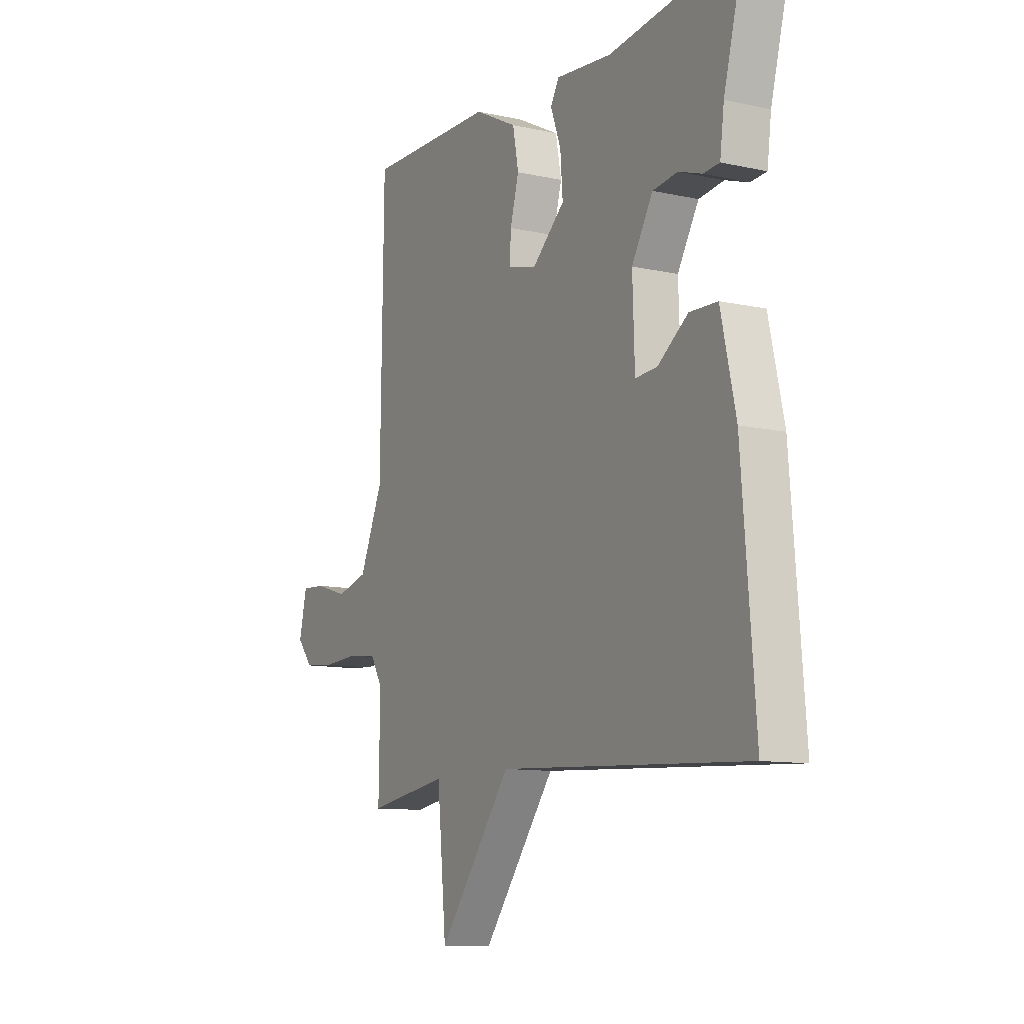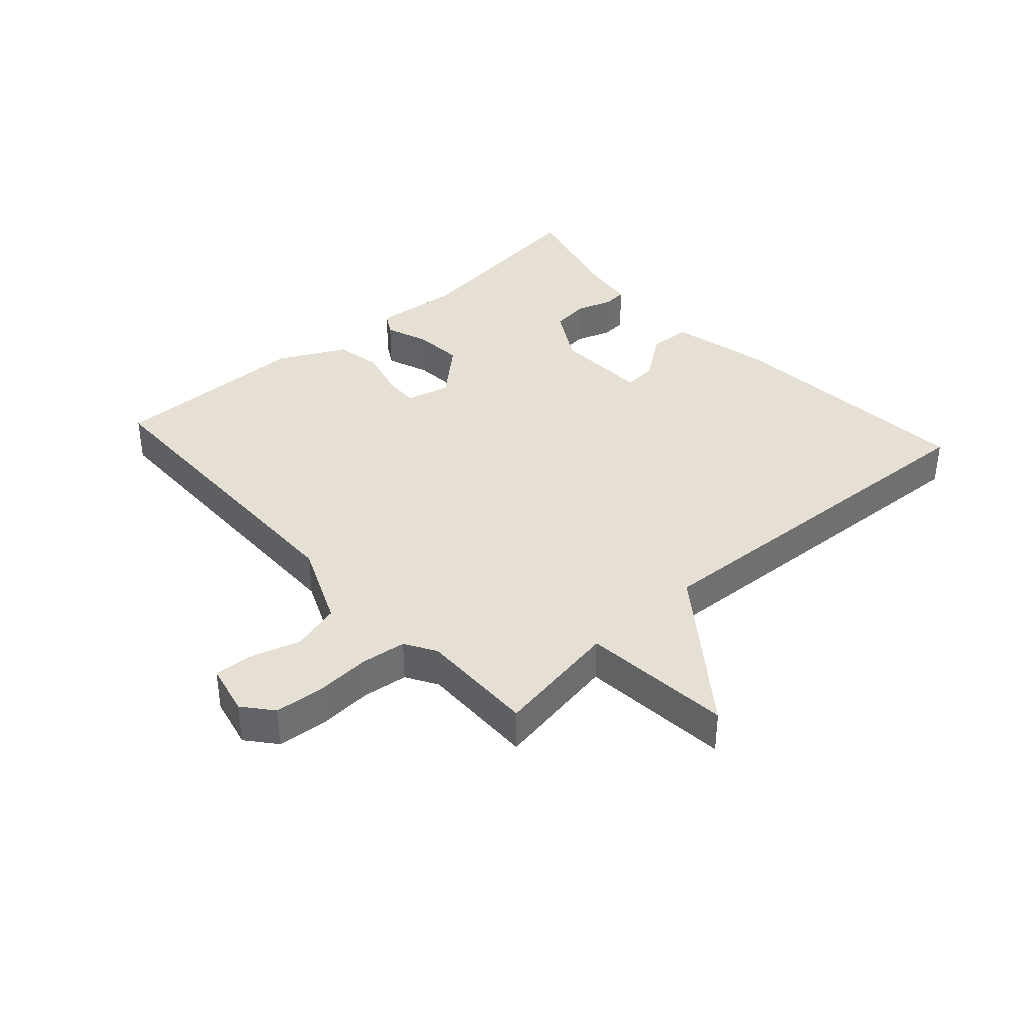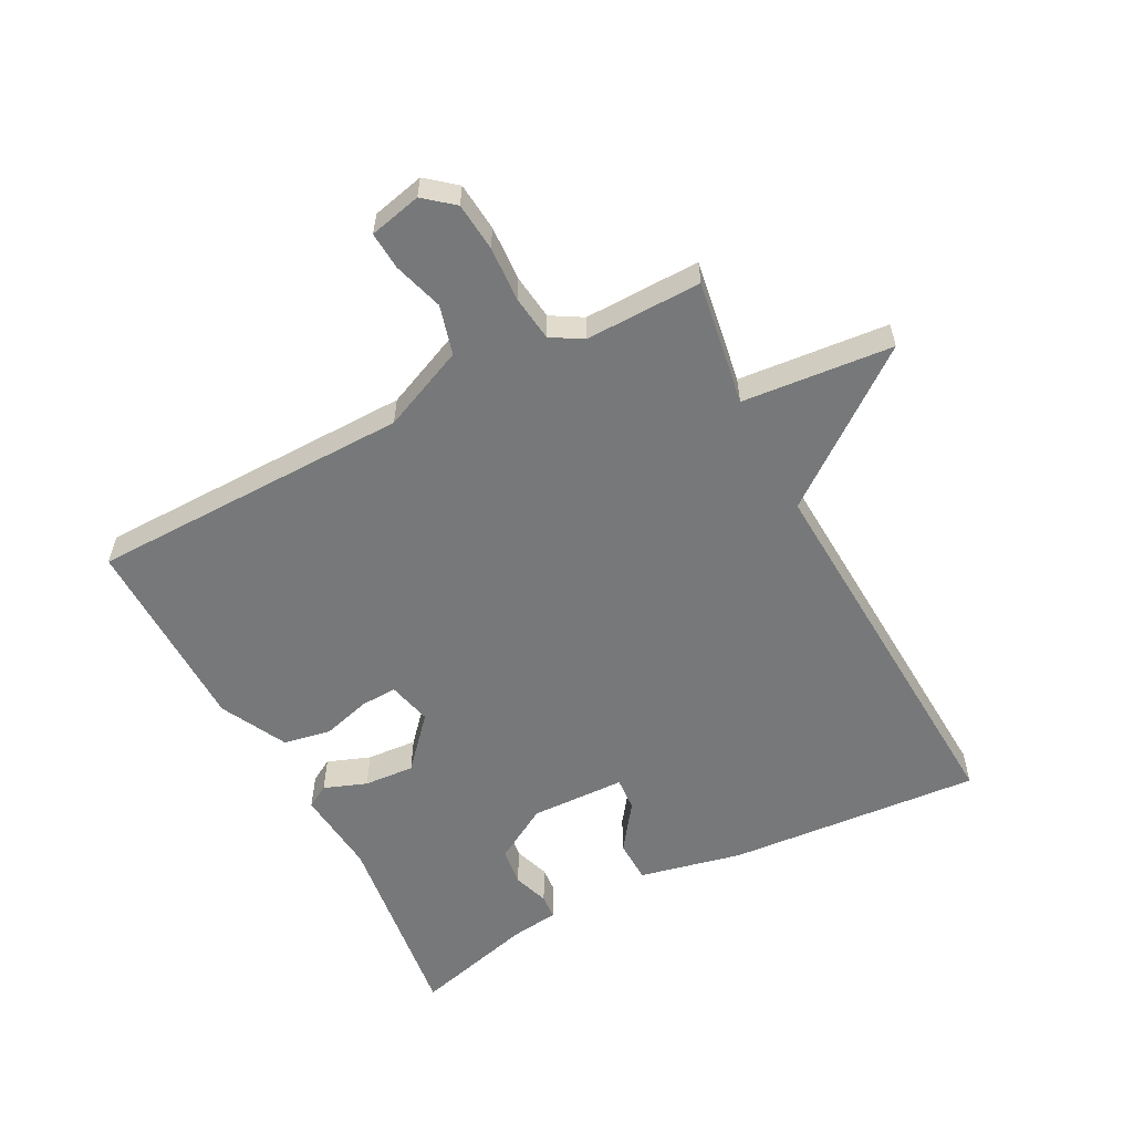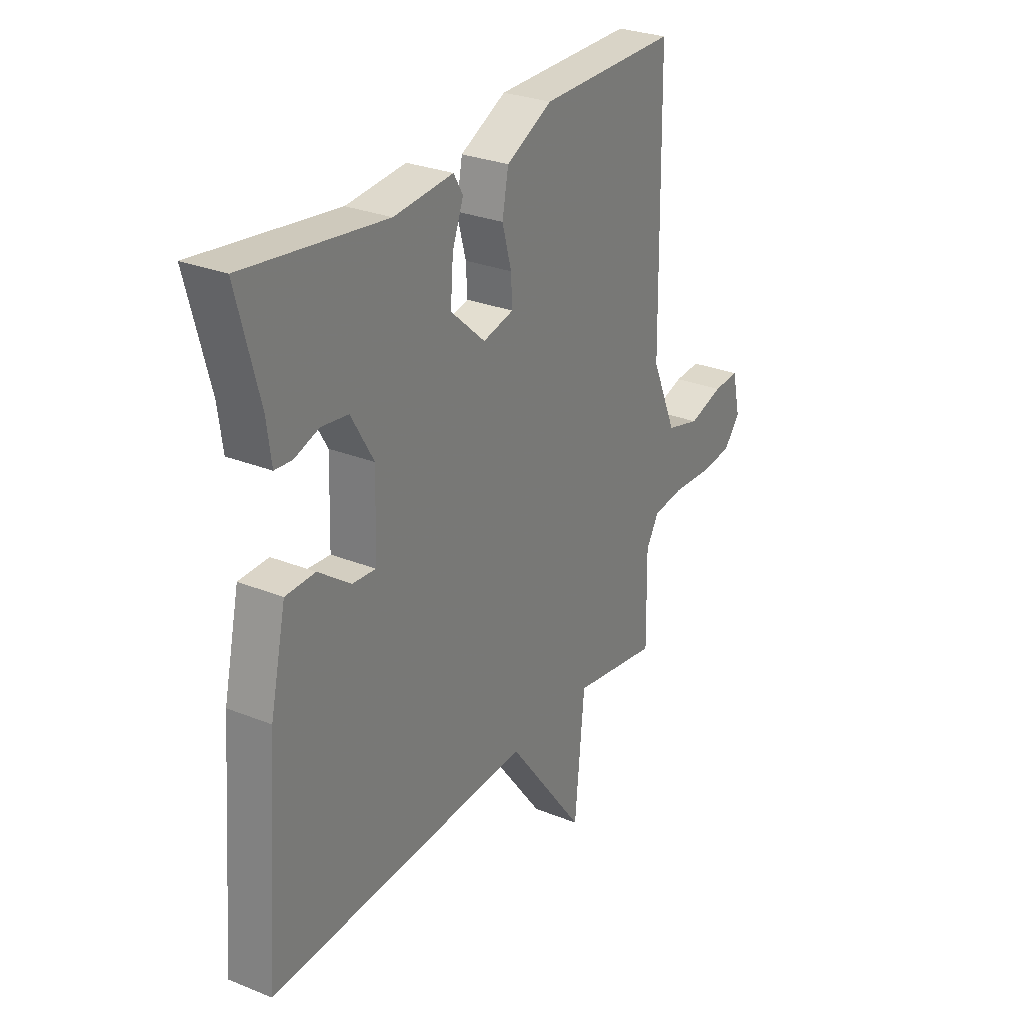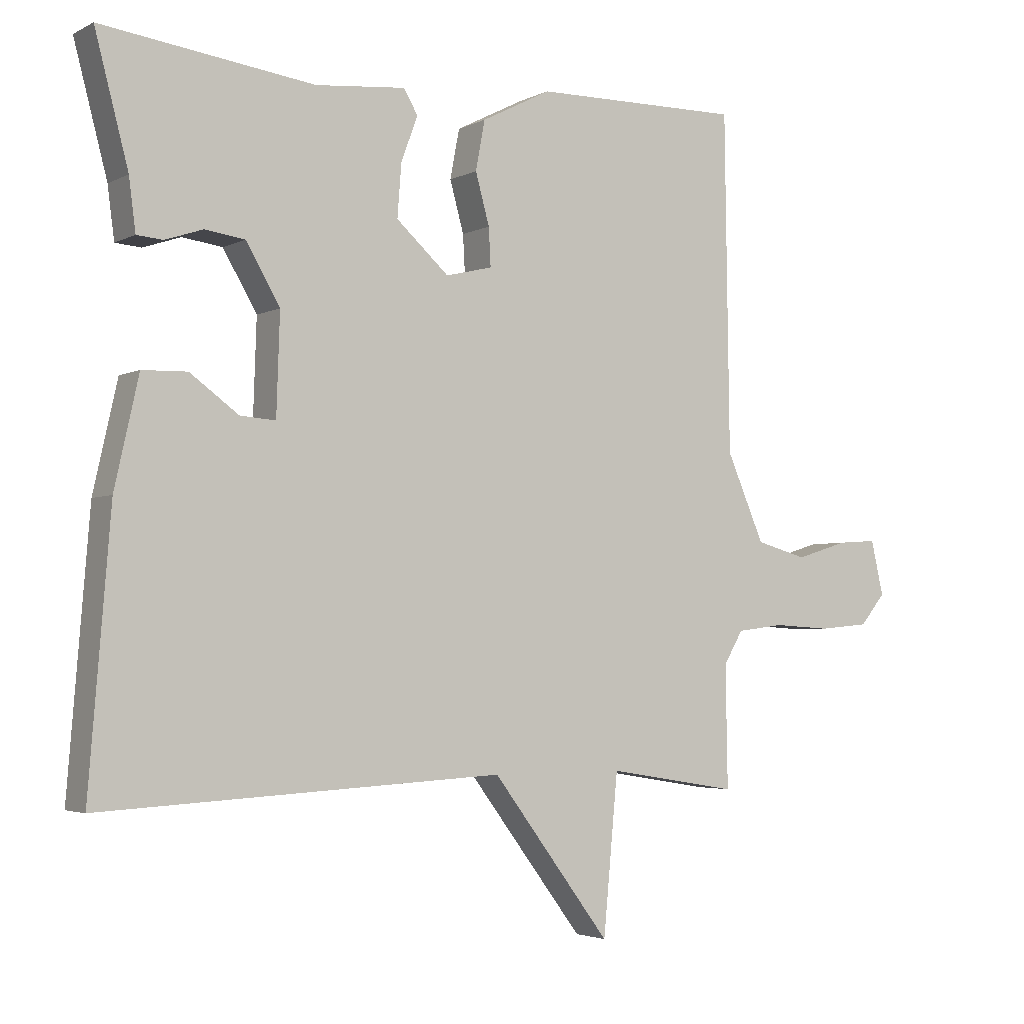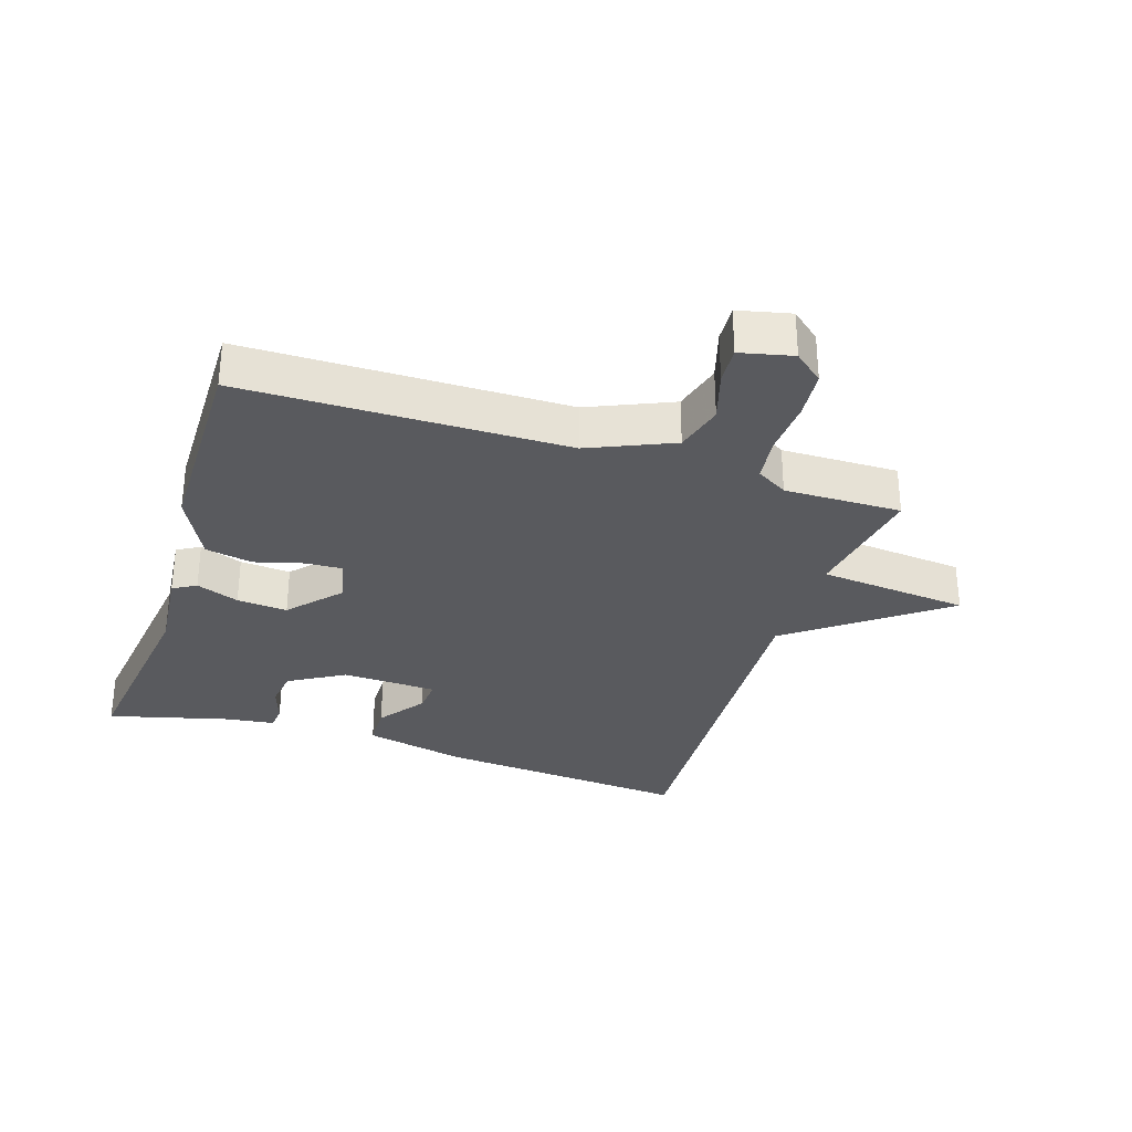
<metadata>
{"format":"obj","ext":"obj","renderer":"f3d","projection":"perspective","resolution":1024,"background":"white","views":[{"elev":-10.5,"azim":-118.9,"up":"+Z"},{"elev":38.0,"azim":137.9,"up":"+Y"},{"elev":-57.4,"azim":117.7,"up":"+Y"},{"elev":28.3,"azim":-58.7,"up":"+Z"},{"elev":-3.3,"azim":-32.0,"up":"+Z"},{"elev":-31.5,"azim":72.0,"up":"+Y"}]}
</metadata>
<code>
v -0.5 0.07 0.5
v -0.182 0.07 0.459
v -0.047 0.07 0.472
v -0.026 0.07 0.436
v -0.051 0.07 0.369
v -0.057 0.07 0.29
v 0.022 0.07 0.219
v 0.092 0.07 0.236
v 0.089 0.07 0.293
v 0.068 0.07 0.369
v 0.082 0.07 0.443
v 0.186 0.07 0.496
v 0.5 0.07 0.5
v 0.507 0.07 -0.005
v 0.564 0.07 -0.136
v 0.641 0.07 -0.157
v 0.72 0.07 -0.133
v 0.779 0.07 -0.129
v 0.798 0.07 -0.211
v 0.76 0.07 -0.257
v 0.684 0.07 -0.264
v 0.597 0.07 -0.259
v 0.526 0.07 -0.268
v 0.497 0.07 -0.317
v 0.5 0.07 -0.5
v 0.303 0.07 -0.468
v 0.281 0.07 -0.704
v 0.103 0.07 -0.468
v -0.5 0.07 -0.5
v -0.468 0.07 -0.101
v -0.432 0.07 0.06
v -0.365 0.07 0.062
v -0.292 0.07 0.009
v -0.239 0.07 0.005
v -0.234 0.07 0.154
v -0.285 0.07 0.241
v -0.345 0.07 0.249
v -0.401 0.07 0.23
v -0.44 0.07 0.233
v -0.45 0.07 0.31
v -0.5 0 0.5
v -0.182 0 0.459
v -0.047 0 0.472
v -0.026 0 0.436
v -0.051 0 0.369
v -0.057 0 0.29
v 0.022 0 0.219
v 0.092 0 0.236
v 0.089 0 0.293
v 0.068 0 0.369
v 0.082 0 0.443
v 0.186 0 0.496
v 0.5 0 0.5
v 0.507 0 -0.005
v 0.564 0 -0.136
v 0.641 0 -0.157
v 0.72 0 -0.133
v 0.779 0 -0.129
v 0.798 0 -0.211
v 0.76 0 -0.257
v 0.684 0 -0.264
v 0.597 0 -0.259
v 0.526 0 -0.268
v 0.497 0 -0.317
v 0.5 0 -0.5
v 0.303 0 -0.468
v 0.281 0 -0.704
v 0.103 0 -0.468
v -0.5 0 -0.5
v -0.468 0 -0.101
v -0.432 0 0.06
v -0.365 0 0.062
v -0.292 0 0.009
v -0.239 0 0.005
v -0.234 0 0.154
v -0.285 0 0.241
v -0.345 0 0.249
v -0.401 0 0.23
v -0.44 0 0.233
v -0.45 0 0.31
f 37 38 39 40
f 40 1 2
f 37 40 2
f 36 37 2
f 3 4 5
f 2 3 5
f 36 2 5
f 35 36 5
f 34 35 5 6
f 31 32 33
f 30 31 33
f 29 30 33
f 28 29 33
f 28 33 34
f 34 6 7
f 28 34 7
f 27 28 7
f 26 27 7
f 26 7 8
f 25 26 8
f 24 25 8
f 20 21 22
f 19 20 22
f 18 19 22
f 17 18 22
f 16 17 22
f 15 16 22 23
f 24 8 9
f 23 24 9
f 15 23 9
f 14 15 9
f 12 13 14
f 11 12 14
f 10 11 14
f 9 10 14
f 80 79 78 77
f 42 41 80
f 42 80 77
f 42 77 76
f 45 44 43
f 45 43 42
f 45 42 76
f 45 76 75
f 46 45 75 74
f 73 72 71
f 73 71 70
f 73 70 69
f 73 69 68
f 74 73 68
f 47 46 74
f 47 74 68
f 47 68 67
f 47 67 66
f 48 47 66
f 48 66 65
f 48 65 64
f 62 61 60
f 62 60 59
f 62 59 58
f 62 58 57
f 62 57 56
f 63 62 56 55
f 49 48 64
f 49 64 63
f 49 63 55
f 49 55 54
f 54 53 52
f 54 52 51
f 54 51 50
f 54 50 49
f 1 41 42 2
f 2 42 43 3
f 3 43 44 4
f 4 44 45 5
f 5 45 46 6
f 6 46 47 7
f 7 47 48 8
f 8 48 49 9
f 9 49 50 10
f 10 50 51 11
f 11 51 52 12
f 12 52 53 13
f 13 53 54 14
f 14 54 55 15
f 15 55 56 16
f 16 56 57 17
f 17 57 58 18
f 18 58 59 19
f 19 59 60 20
f 20 60 61 21
f 21 61 62 22
f 22 62 63 23
f 23 63 64 24
f 24 64 65 25
f 25 65 66 26
f 26 66 67 27
f 27 67 68 28
f 28 68 69 29
f 29 69 70 30
f 30 70 71 31
f 31 71 72 32
f 32 72 73 33
f 33 73 74 34
f 34 74 75 35
f 35 75 76 36
f 36 76 77 37
f 37 77 78 38
f 38 78 79 39
f 39 79 80 40
f 40 80 41 1

</code>
